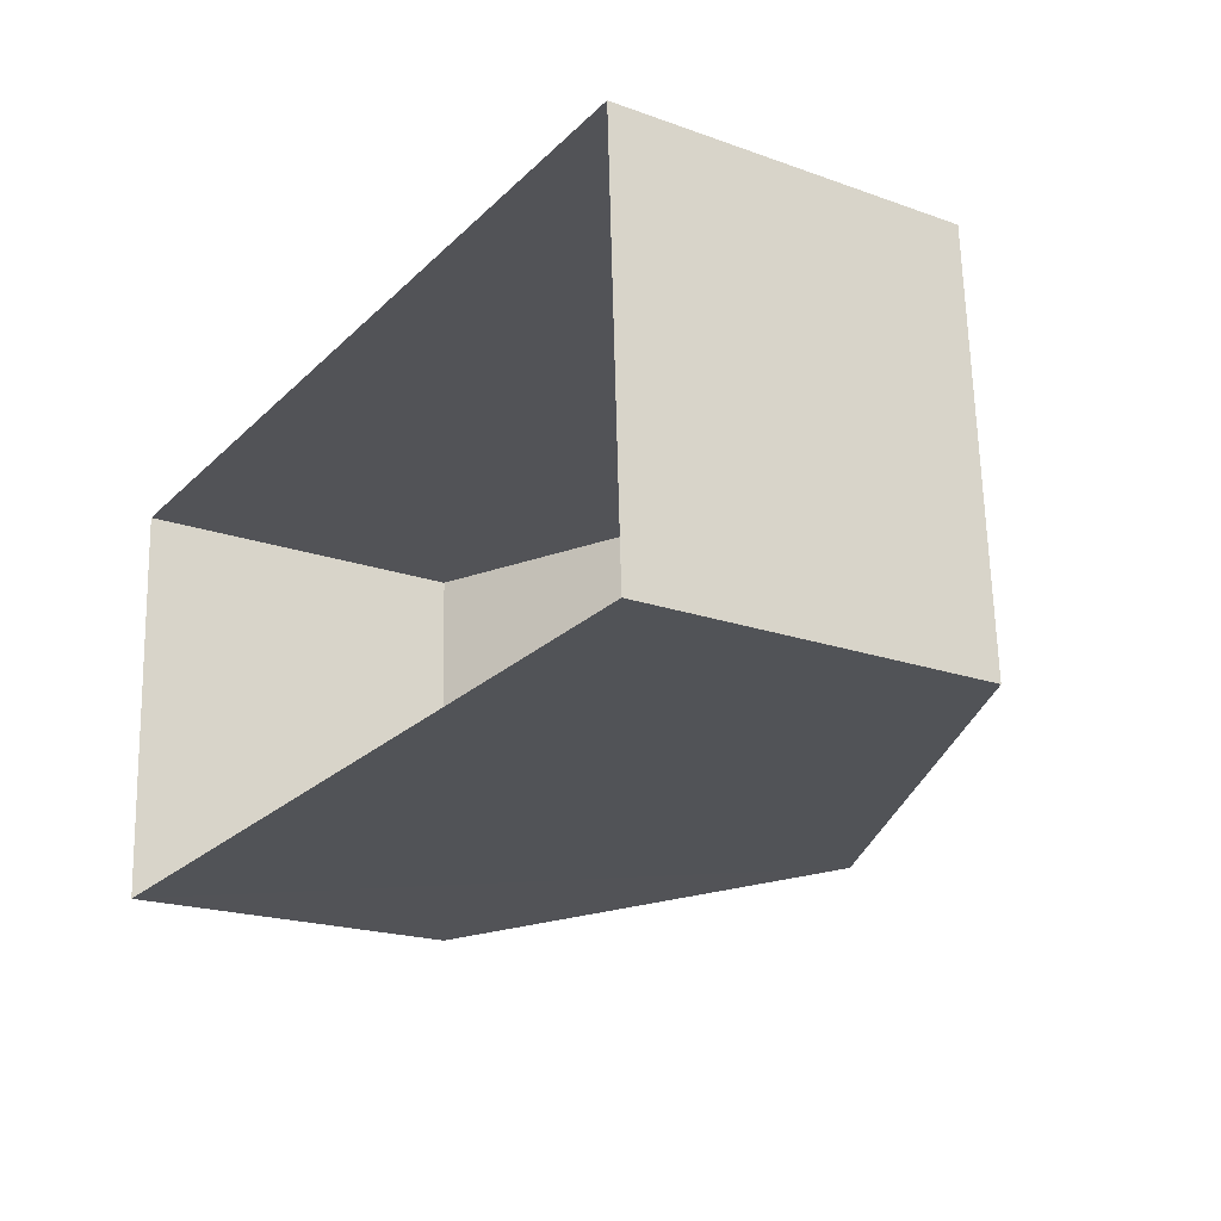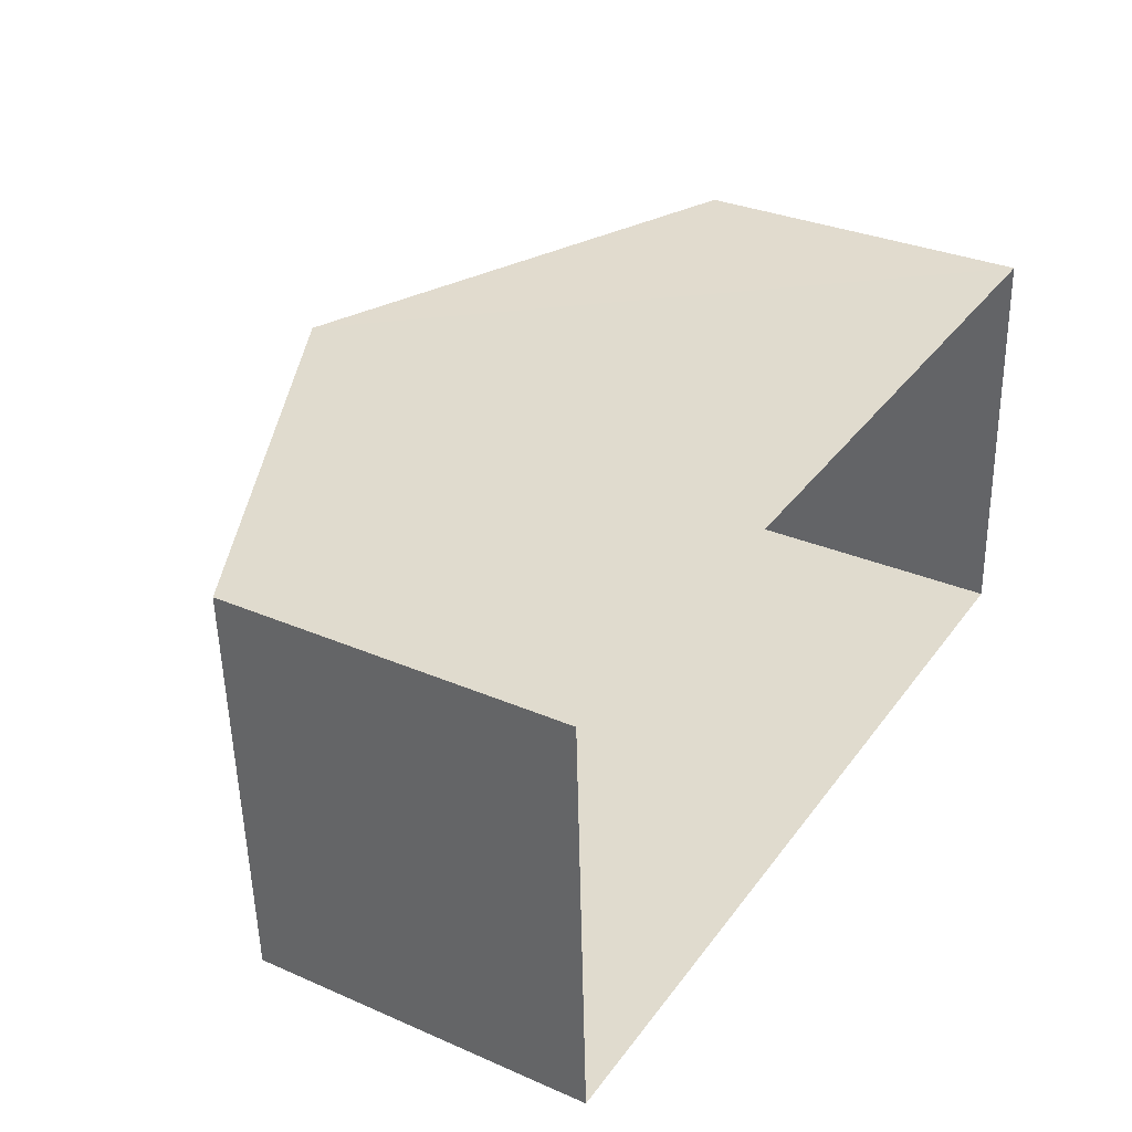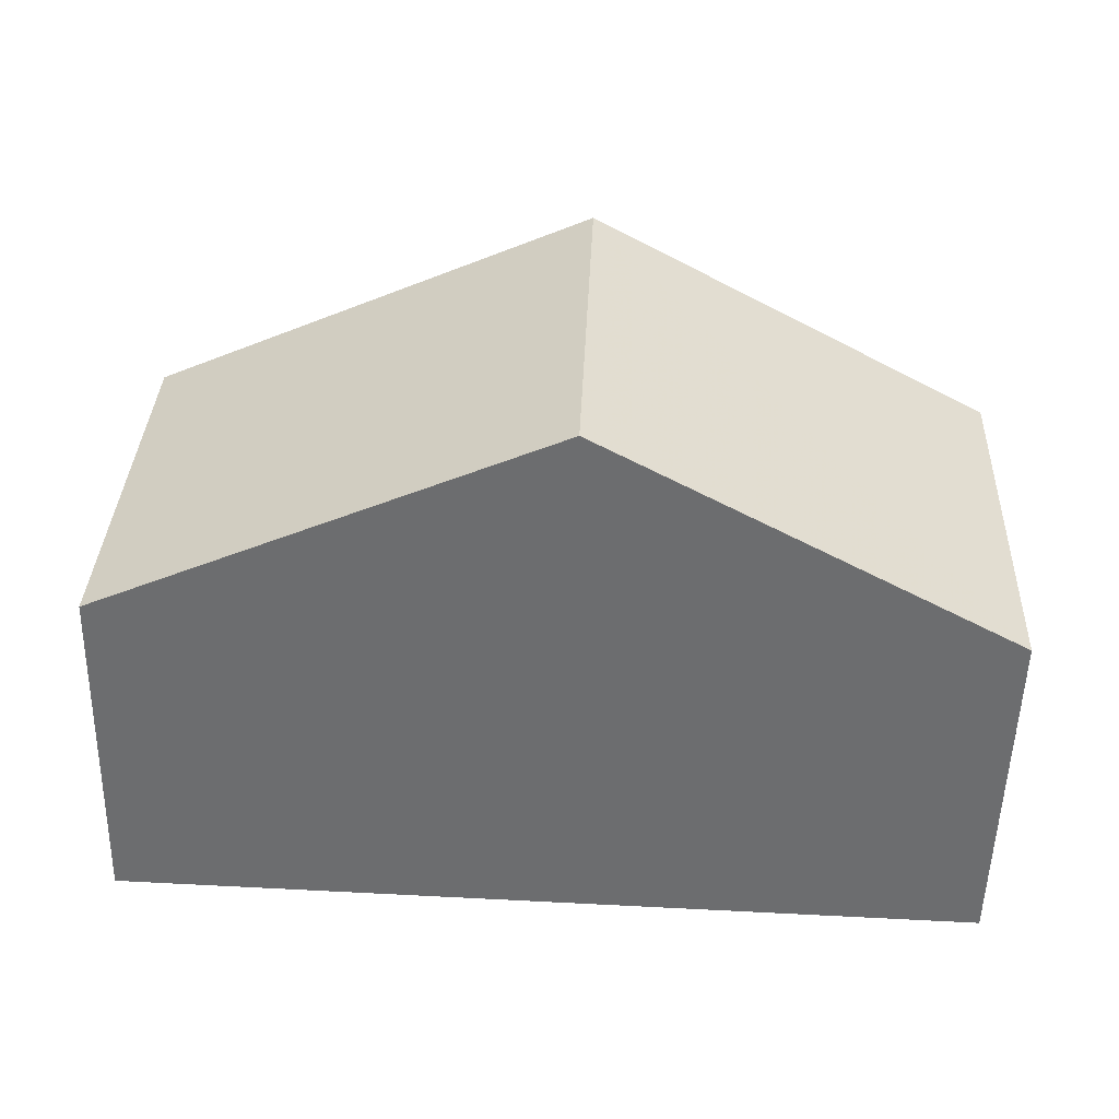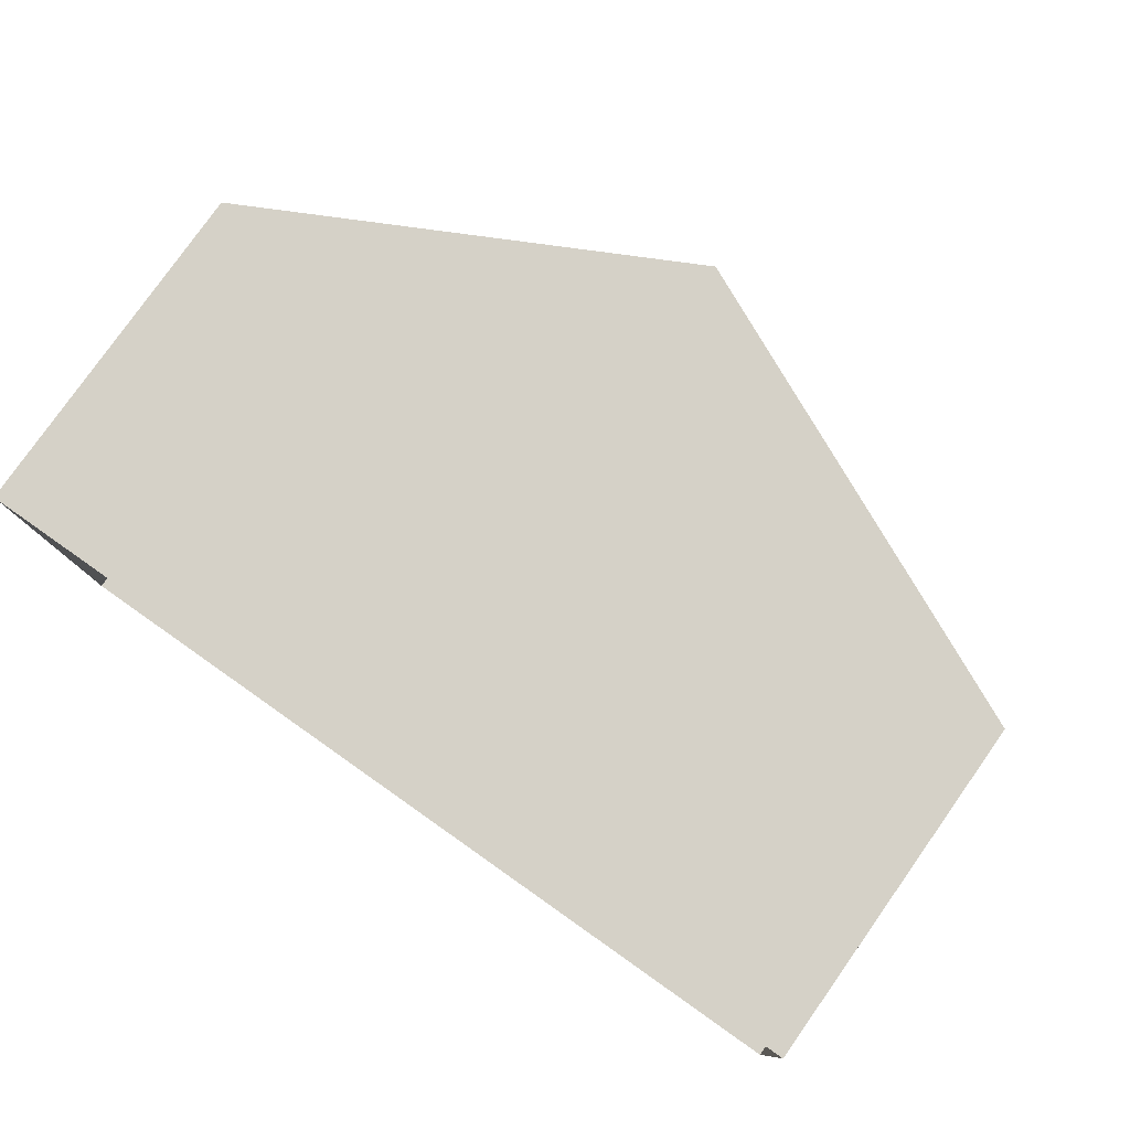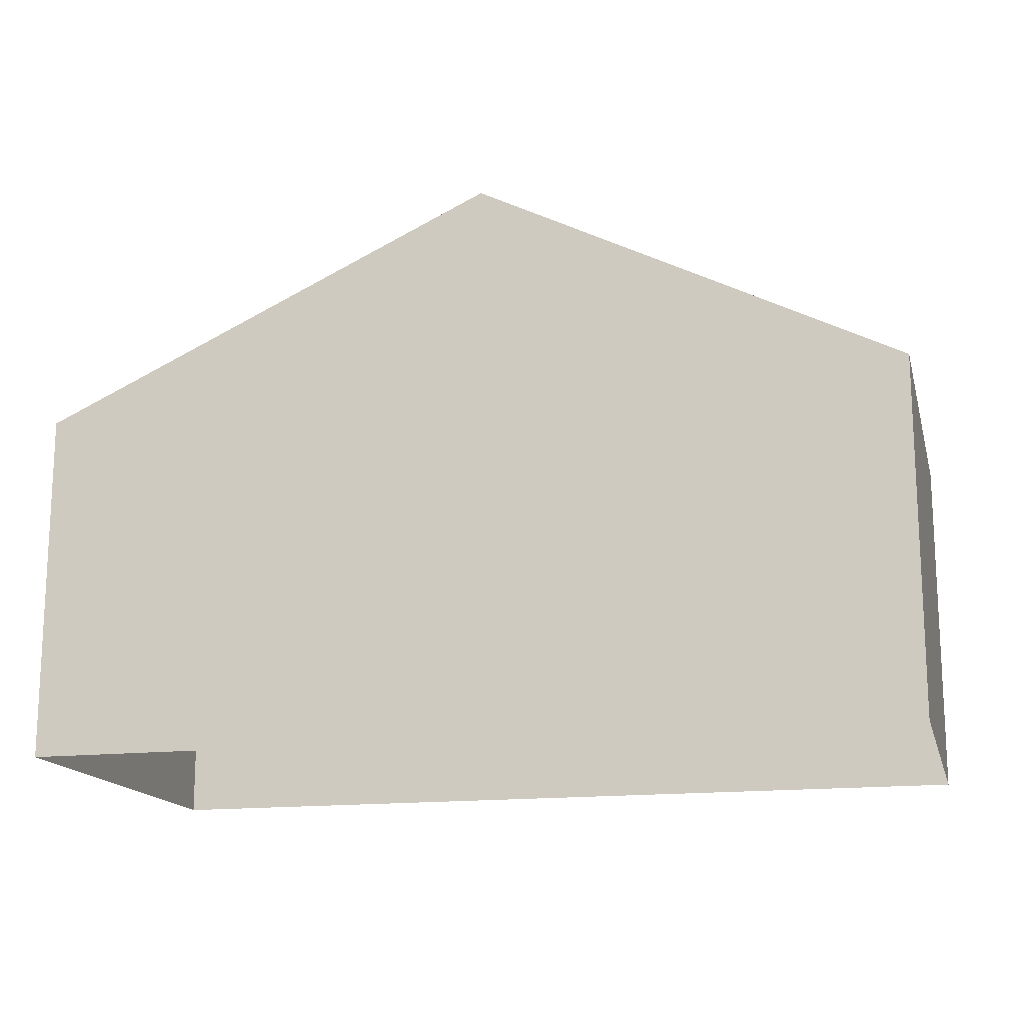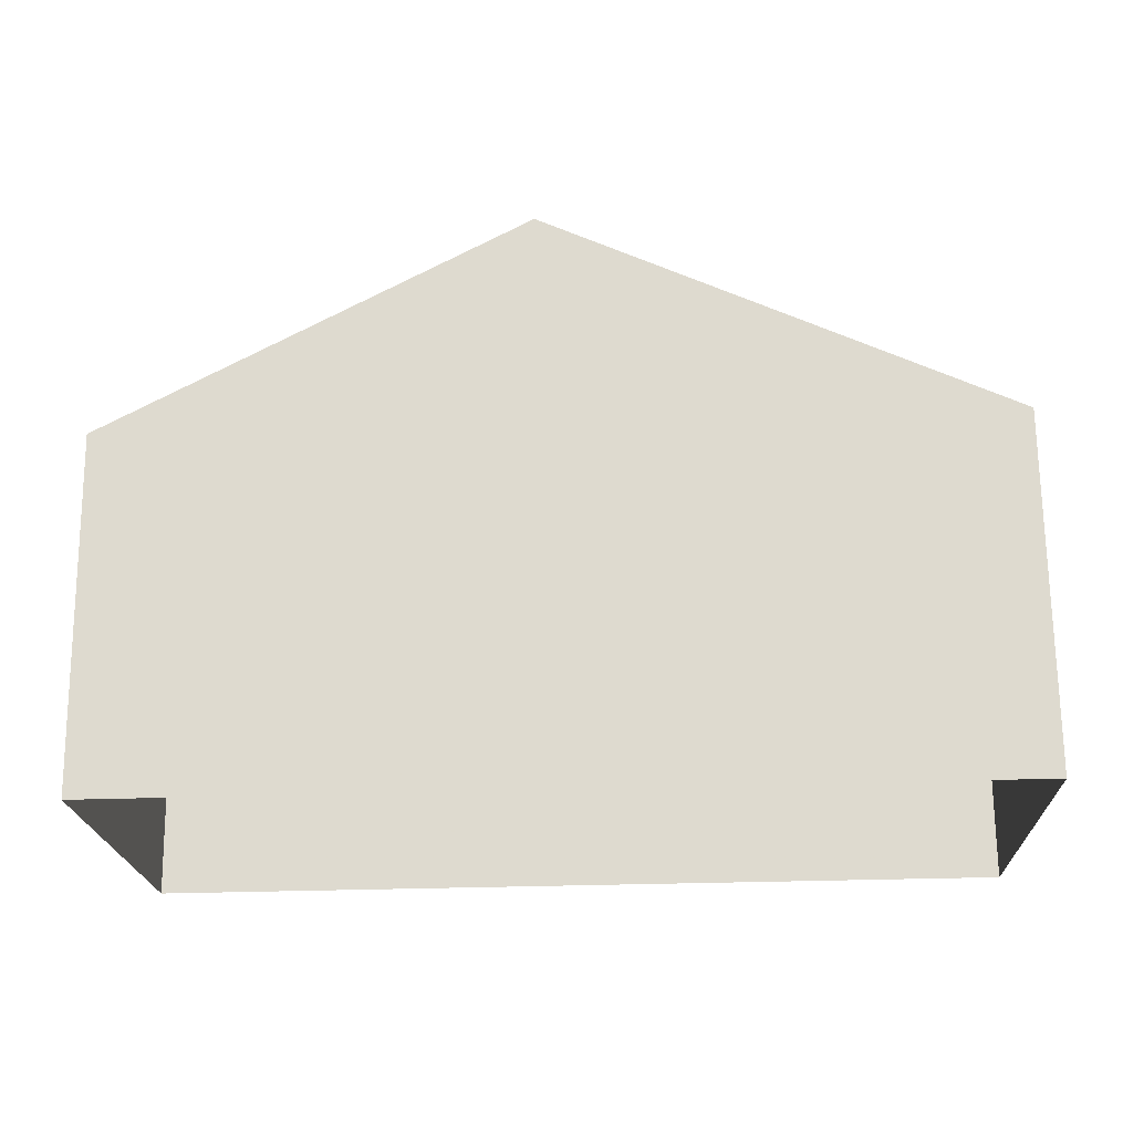
<metadata>
{"format":"obj","ext":"obj","renderer":"f3d","projection":"perspective","resolution":1024,"background":"white","views":[{"elev":-20.2,"azim":-123.0,"up":"+Y"},{"elev":31.9,"azim":121.3,"up":"+Y"},{"elev":-54.1,"azim":-1.3,"up":"+Y"},{"elev":79.5,"azim":-144.8,"up":"+Y"},{"elev":-15.8,"azim":11.2,"up":"+Z"},{"elev":70.1,"azim":179.4,"up":"+Y"}]}
</metadata>
<code>
v -3.719e+05 -1.041e+05 31.27
v -3.719e+05 -1.04e+05 31.27
v -3.719e+05 -1.04e+05 31.27
v -3.719e+05 -1.041e+05 31.27
v -3.719e+05 -1.04e+05 37.8
v -3.719e+05 -1.041e+05 37.8
v -3.719e+05 -1.041e+05 41.74
v -3.719e+05 -1.04e+05 41.74
v -3.719e+05 -1.041e+05 37.8
v -3.719e+05 -1.04e+05 37.8
f 1 2 3
f 1 4 2
f 5 6 7
f 8 5 7
f 9 10 8
f 7 9 8
f 10 1 3
f 10 9 1
f 10 3 8
f 3 2 8
f 2 5 8
f 6 2 4
f 6 5 2
f 6 4 7
f 4 1 7
f 1 9 7

</code>
